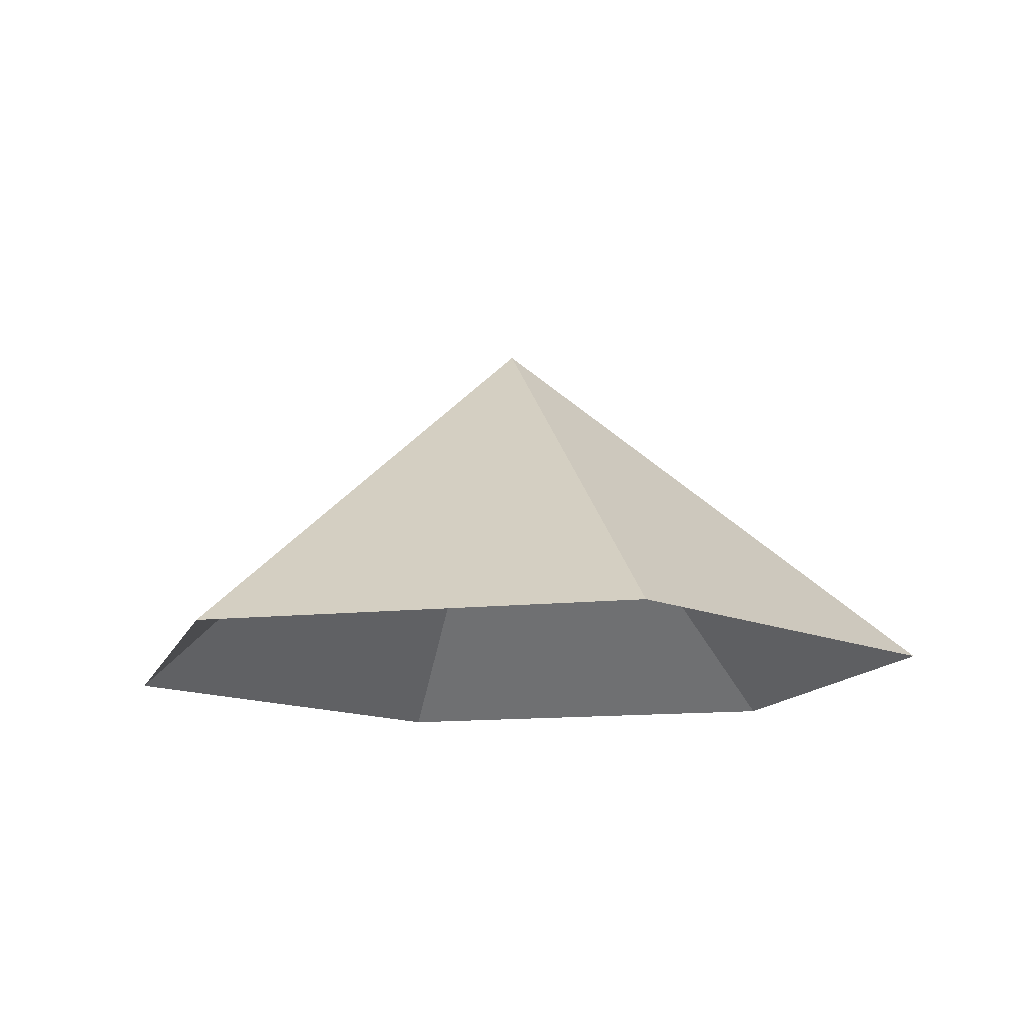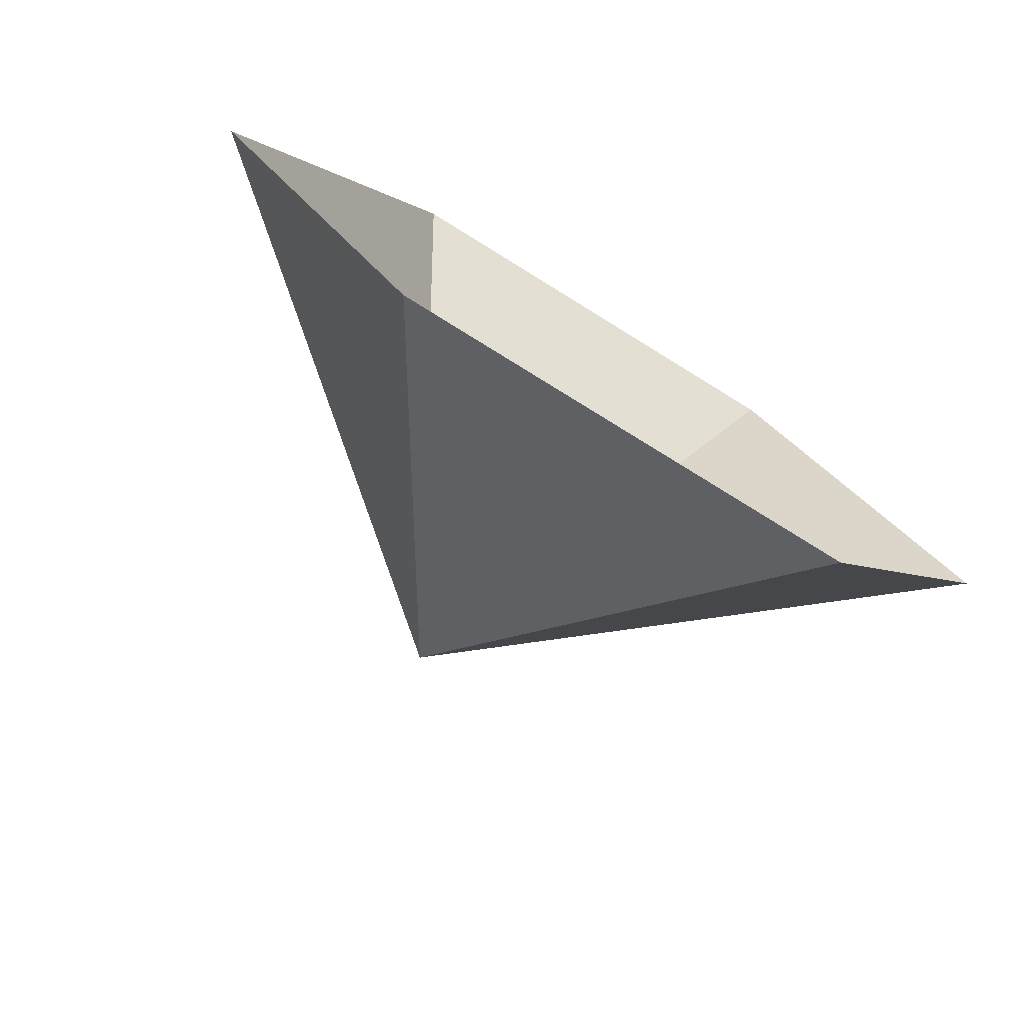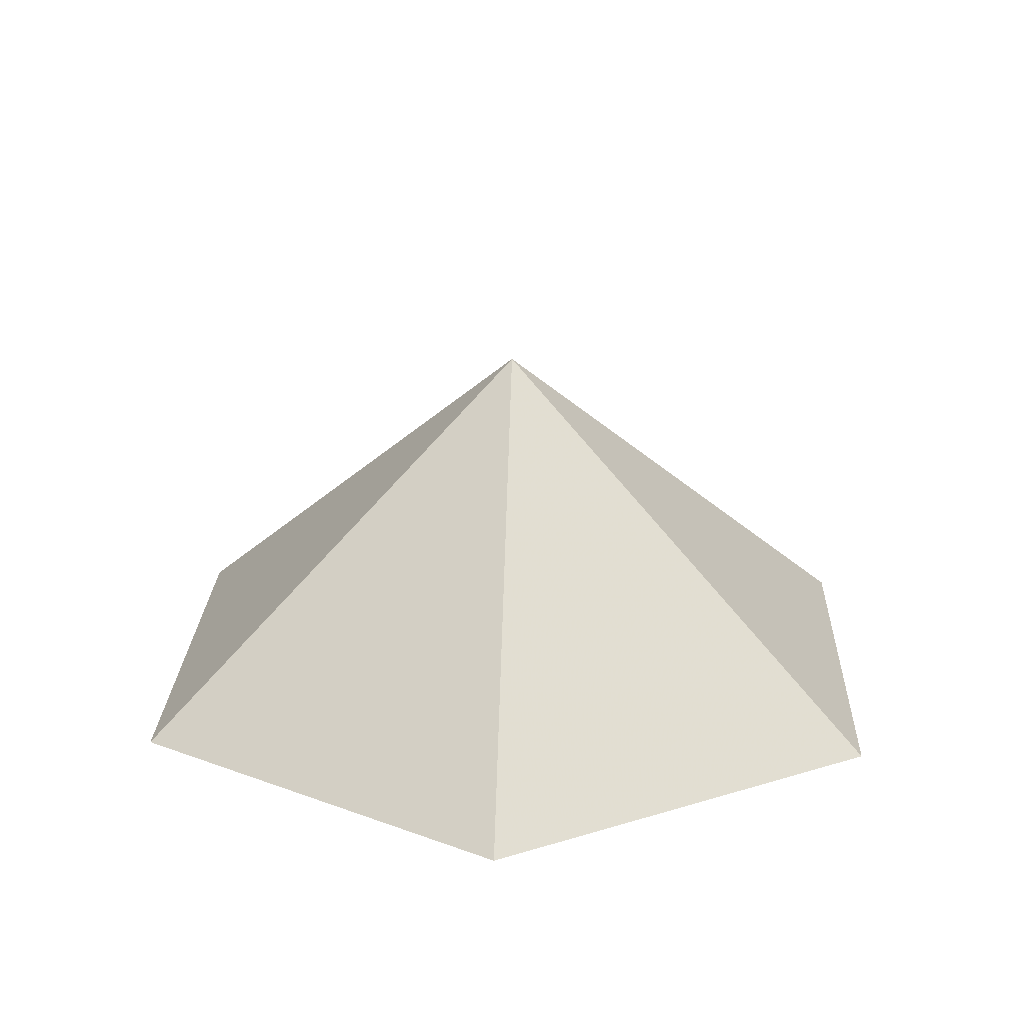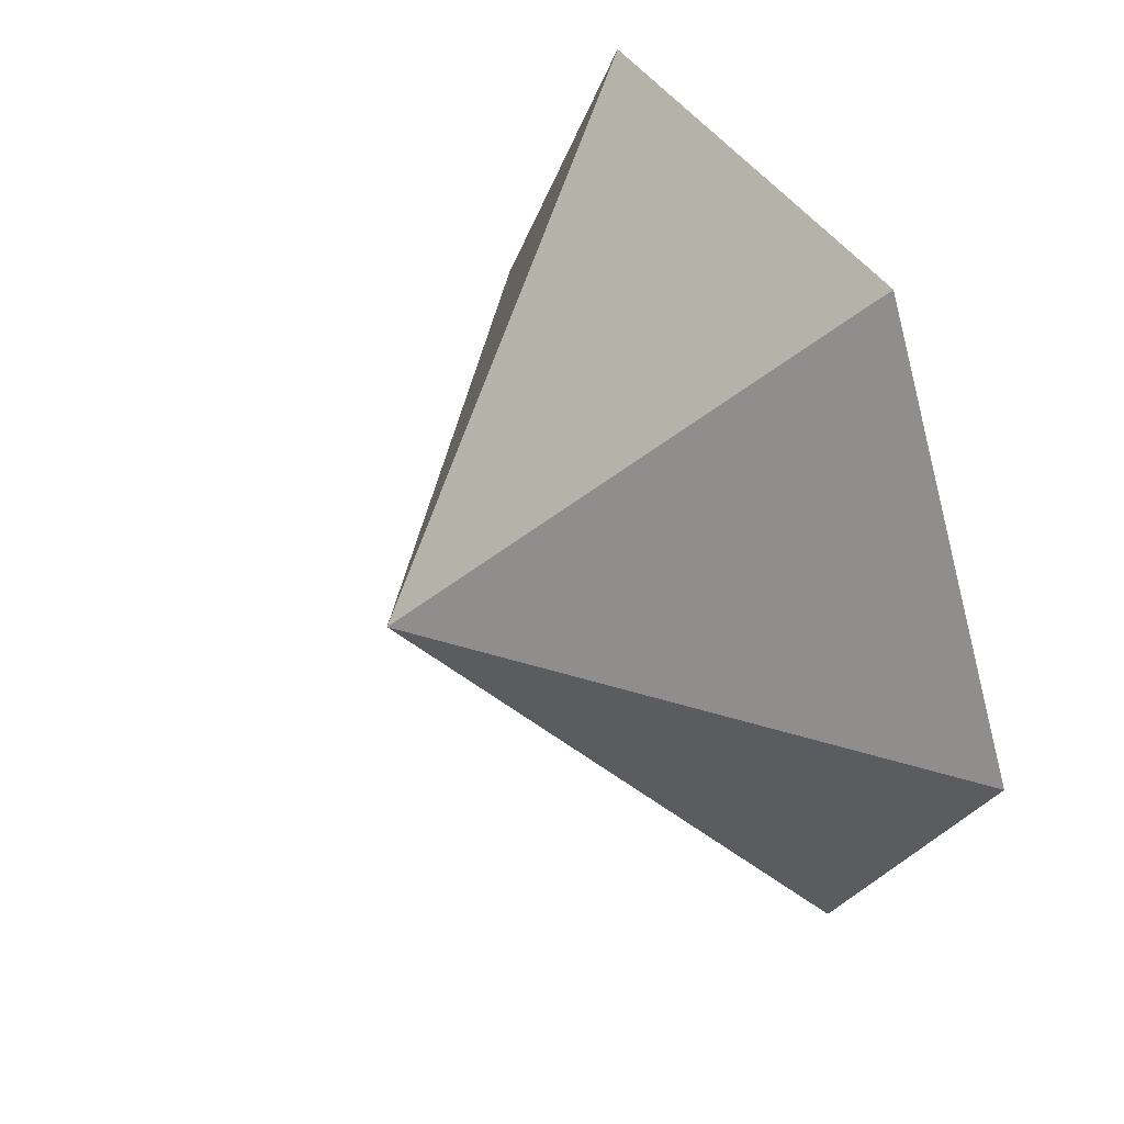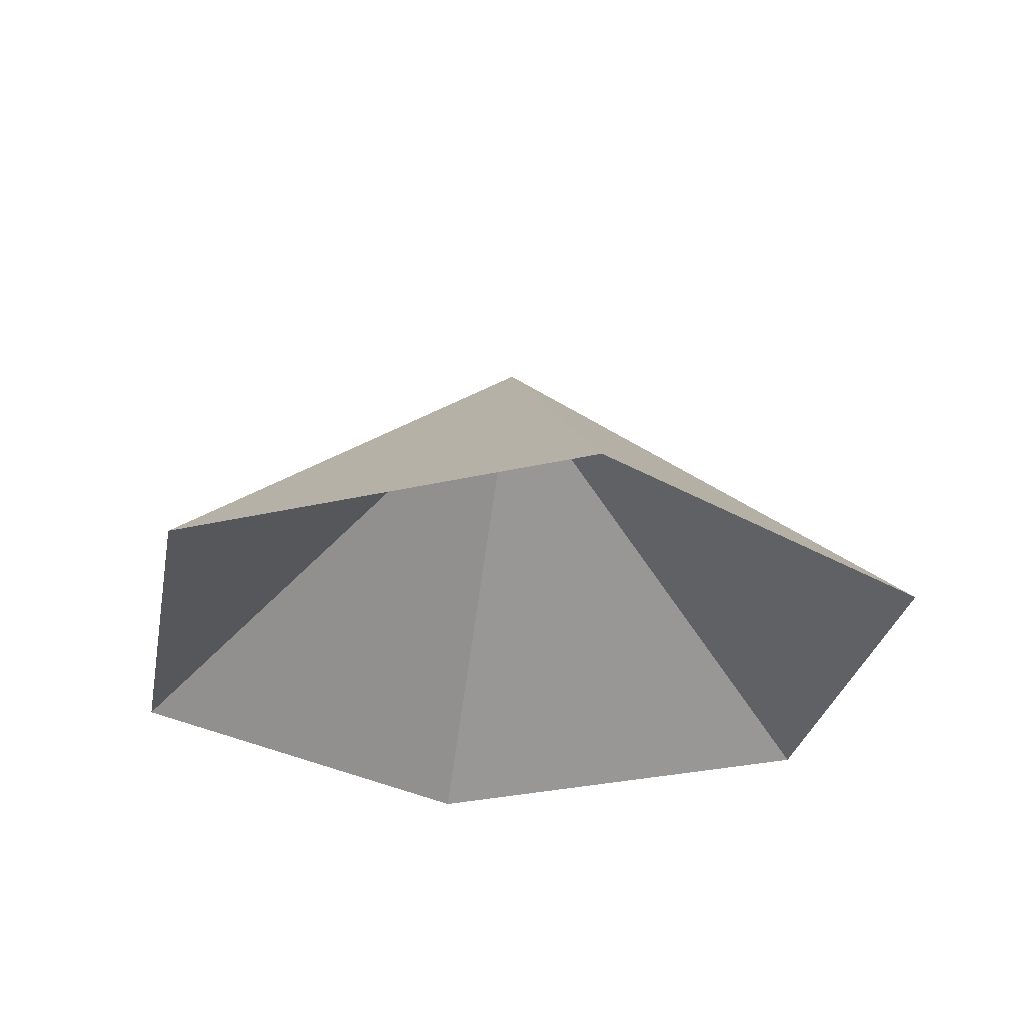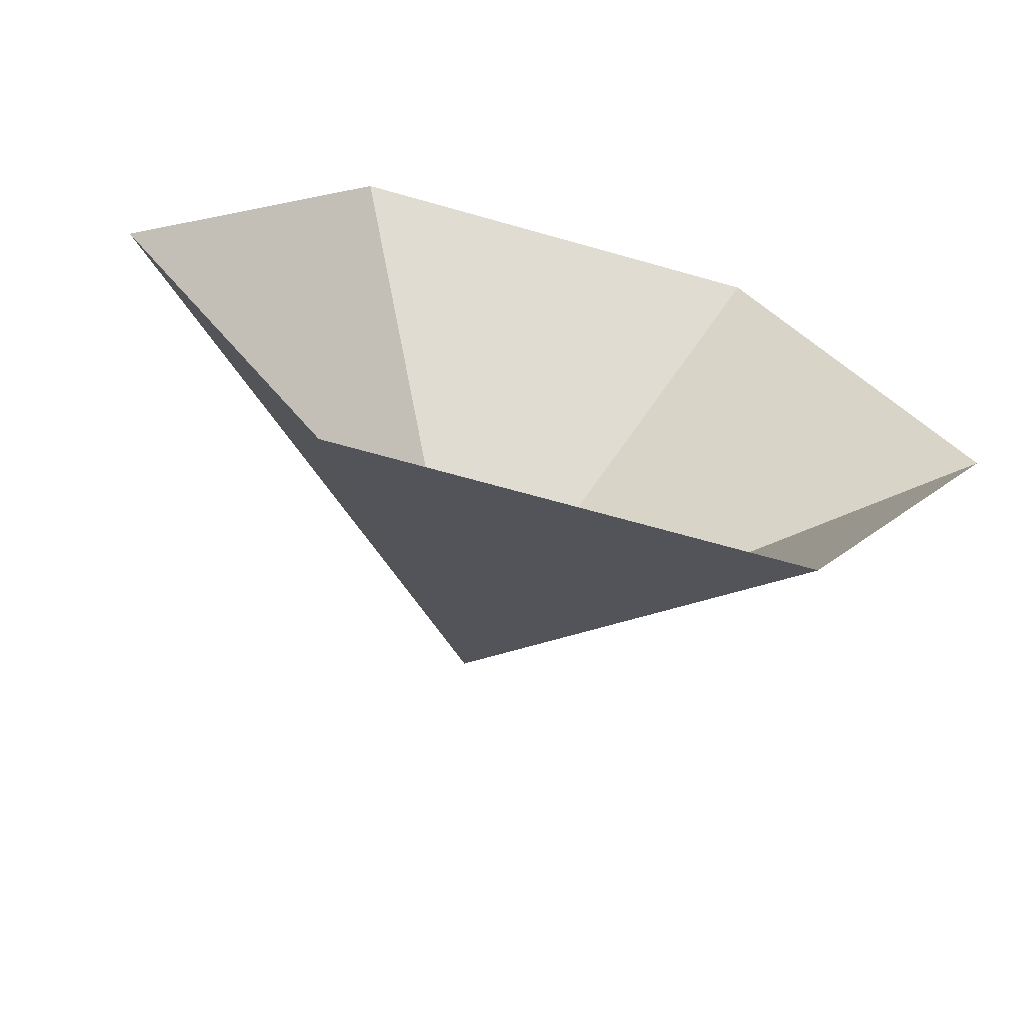
<metadata>
{"format":"obj","ext":"obj","renderer":"f3d","projection":"perspective","resolution":1024,"background":"white","views":[{"elev":-13.4,"azim":-166.2,"up":"+Z"},{"elev":-77.5,"azim":148.3,"up":"+Y"},{"elev":22.9,"azim":-147.7,"up":"+Z"},{"elev":41.2,"azim":60.6,"up":"+Y"},{"elev":-29.4,"azim":19.3,"up":"+Z"},{"elev":-66.0,"azim":164.0,"up":"+Y"}]}
</metadata>
<code>
v 0 0 0
v 3.606 0 0
v 5.409 3.123 0
v 3.606 6.246 0
v 0 6.246 0
v -1.803 3.123 0
v 1.803 3.123 2.995
f 1 2 7
f 2 3 7
f 3 4 7
f 4 5 7
f 5 6 7
f 6 1 7

</code>
